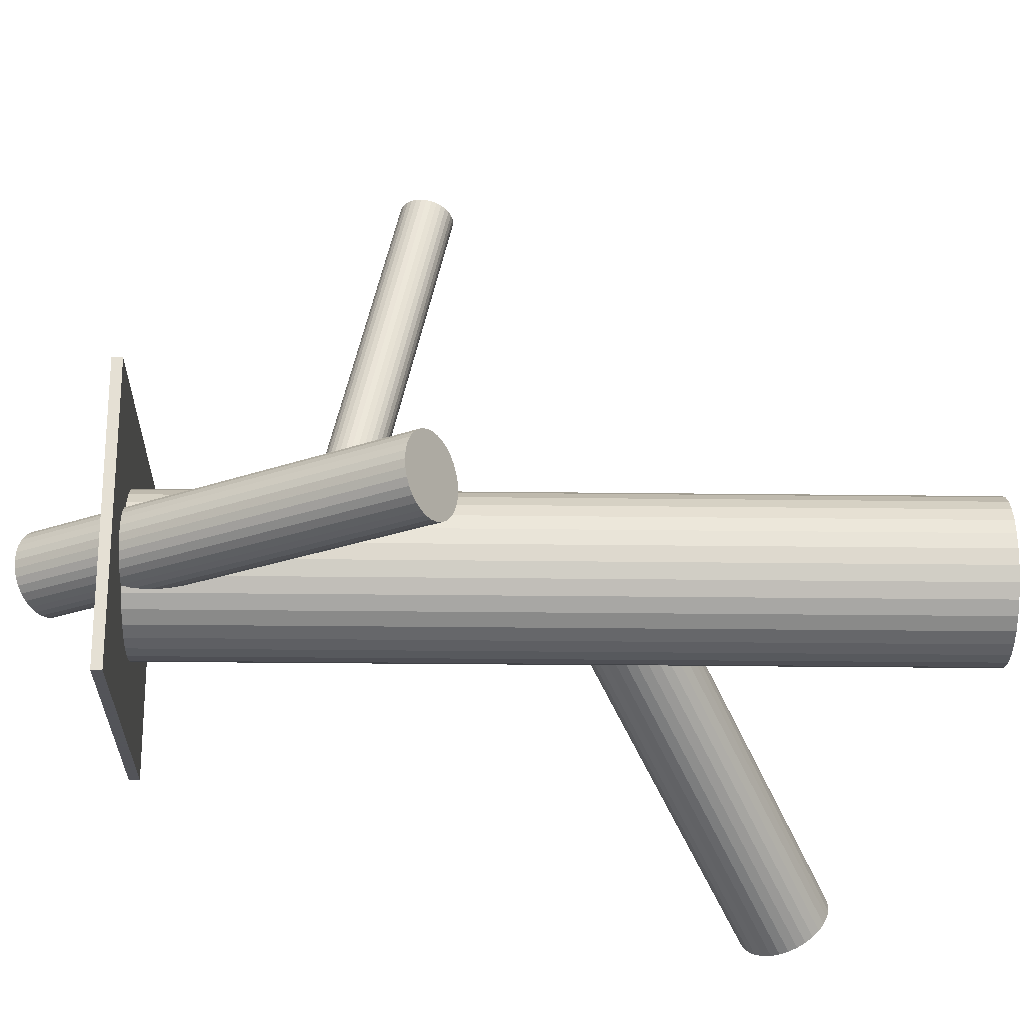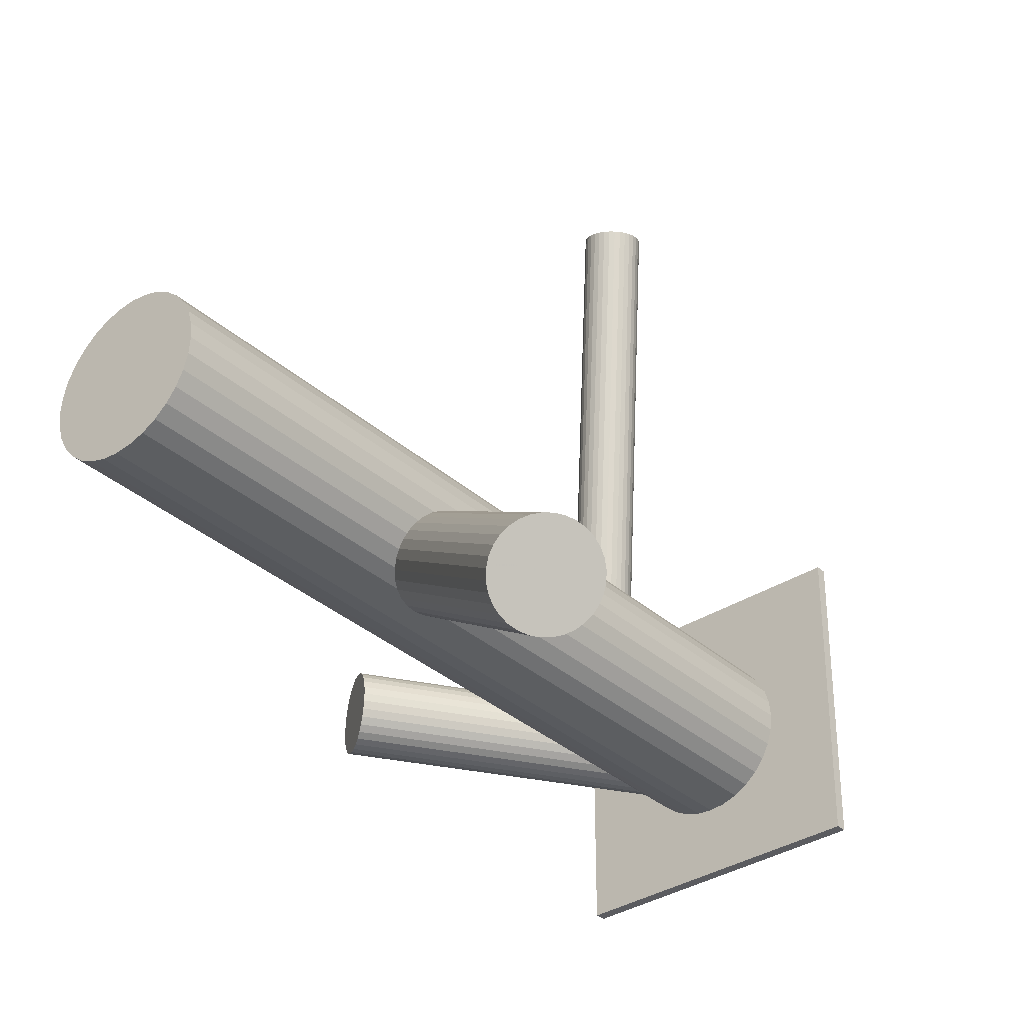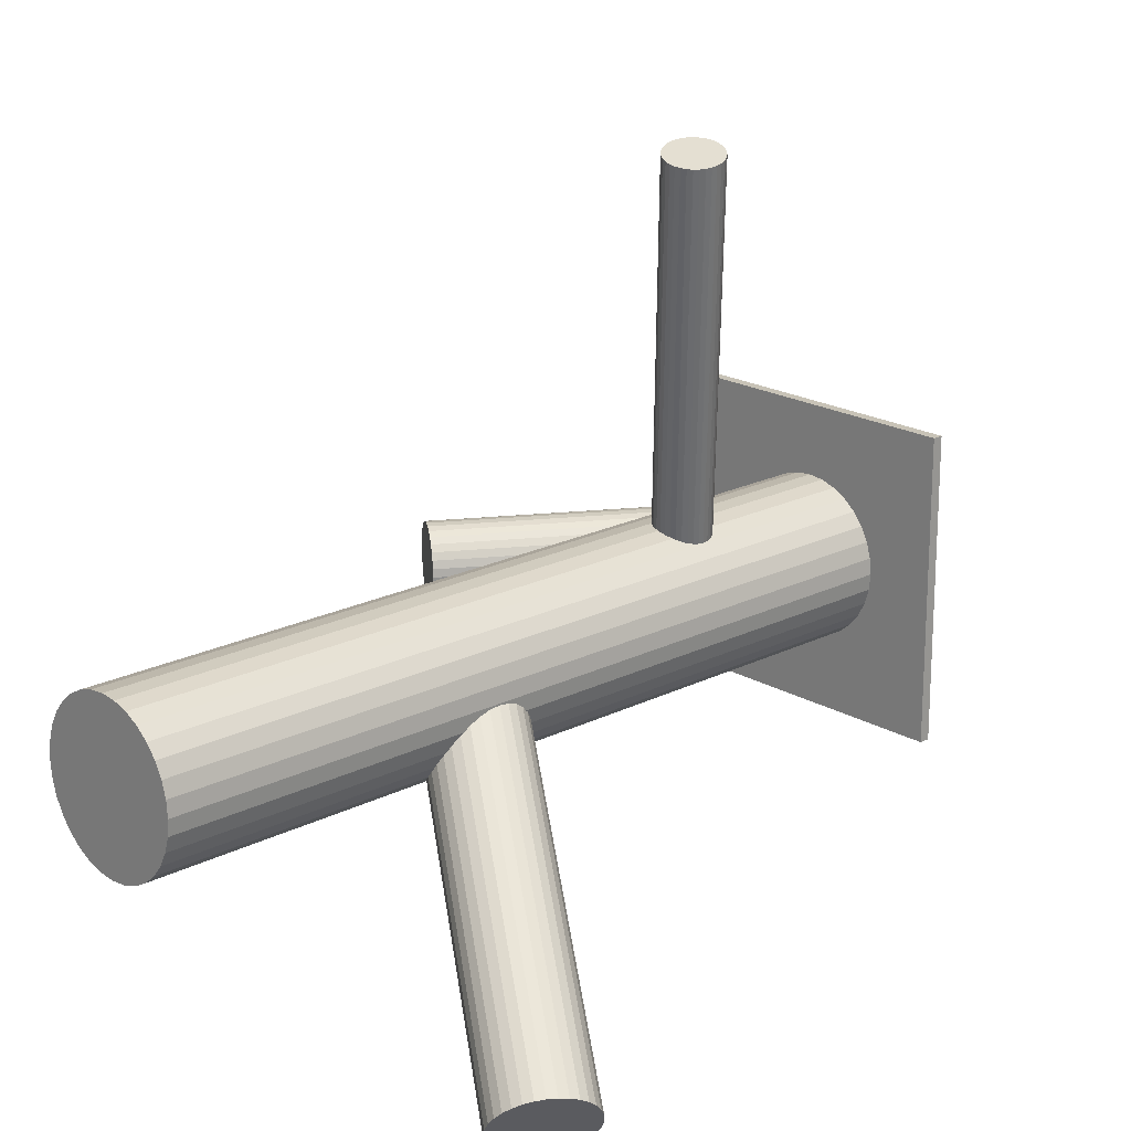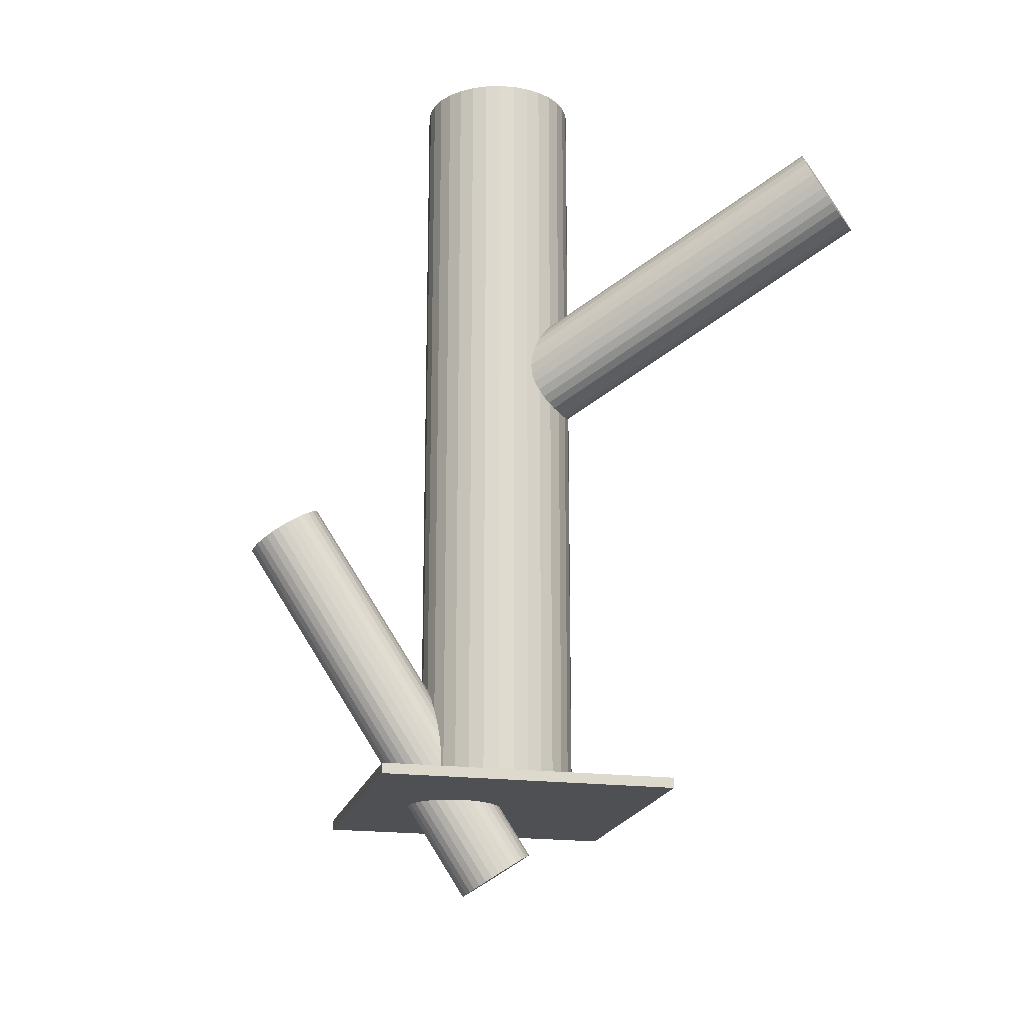
<metadata>
{"format":"obj","ext":"obj","renderer":"f3d","projection":"perspective","resolution":1024,"background":"white","views":[{"elev":-23.9,"azim":-91.2,"up":"+Y"},{"elev":-34.6,"azim":40.5,"up":"+Y"},{"elev":19.6,"azim":46.9,"up":"+Y"},{"elev":-19.0,"azim":-13.5,"up":"+Z"}]}
</metadata>
<code>
v -0.009381 -0.02104 0.1145
v -0.009381 -0.02104 -0.09129
v -0.009381 -0.04116 0.1145
v -0.009381 -0.04116 -0.09129
v -0.009381 -0.0009157 0.1145
v -0.009381 -0.0009157 -0.09129
v 0.007349 -0.03221 0.1145
v 0.007349 -0.03221 -0.09129
v 0.007349 -0.009858 0.1145
v 0.007349 -0.009858 -0.09129
v -0.01708 -0.002447 0.1145
v -0.01708 -0.002447 -0.09129
v -0.01708 -0.03963 0.1145
v -0.01708 -0.03963 -0.09129
v 0.009208 -0.02874 0.1145
v 0.009208 -0.02874 -0.09129
v 0.009208 -0.01334 0.1145
v 0.009208 -0.01334 -0.09129
v -0.005455 -0.04077 0.1145
v -0.005455 -0.04077 -0.09129
v -0.005455 -0.001302 0.1145
v -0.005455 -0.001302 -0.09129
v -0.0295 -0.02104 0.1145
v -0.0295 -0.02104 -0.09129
v -0.02911 -0.01711 0.1145
v -0.02911 -0.01711 -0.09129
v -0.02911 -0.02496 0.1145
v -0.02911 -0.02496 -0.09129
v -0.02361 -0.03526 0.1145
v -0.02361 -0.03526 -0.09129
v -0.02361 -0.006809 0.1145
v -0.02361 -0.006809 -0.09129
v -0.02056 -0.004307 0.1145
v -0.02056 -0.004307 -0.09129
v -0.02056 -0.03777 0.1145
v -0.02056 -0.03777 -0.09129
v 0.001798 -0.004307 0.1145
v 0.001798 -0.004307 -0.09129
v 0.001798 -0.03777 0.1145
v 0.001798 -0.03777 -0.09129
v 0.004847 -0.03526 0.1145
v 0.004847 -0.03526 -0.09129
v 0.004847 -0.006809 0.1145
v 0.004847 -0.006809 -0.09129
v 0.01035 -0.01711 0.1145
v 0.01035 -0.01711 -0.09129
v 0.01035 -0.02496 0.1145
v 0.01035 -0.02496 -0.09129
v 0.01074 -0.02104 0.1145
v 0.01074 -0.02104 -0.09129
v -0.01331 -0.04077 0.1145
v -0.01331 -0.04077 -0.09129
v -0.01331 -0.001302 0.1145
v -0.01331 -0.001302 -0.09129
v -0.02797 -0.02874 0.1145
v -0.02797 -0.02874 -0.09129
v -0.02797 -0.01334 0.1145
v -0.02797 -0.01334 -0.09129
v -0.001681 -0.002447 0.1145
v -0.001681 -0.002447 -0.09129
v -0.001681 -0.03963 0.1145
v -0.001681 -0.03963 -0.09129
v -0.02611 -0.03221 0.1145
v -0.02611 -0.03221 -0.09129
v -0.02611 -0.009858 0.1145
v -0.02611 -0.009858 -0.09129
v 0.01583 0.08975 -0.02174
v -0.009381 -0.02104 -0.04505
v 0.01614 0.09111 -0.02856
v -0.00907 -0.01967 -0.05187
v 0.01552 0.08838 -0.01492
v -0.009691 -0.0224 -0.03823
v 0.02262 0.0882 -0.02174
v -0.002591 -0.02258 -0.04505
v 0.02223 0.08884 -0.02435
v -0.002989 -0.02194 -0.04766
v 0.02199 0.0878 -0.01913
v -0.003227 -0.02299 -0.04244
v 0.01872 0.09042 -0.02804
v -0.006496 -0.02037 -0.05135
v 0.01815 0.0879 -0.01544
v -0.007069 -0.02289 -0.03875
v 0.01232 0.09174 -0.02741
v -0.01289 -0.01904 -0.05072
v 0.0118 0.08947 -0.01607
v -0.01341 -0.02131 -0.03938
v 0.02255 0.0885 -0.02307
v -0.002661 -0.02229 -0.04638
v 0.02243 0.08797 -0.02041
v -0.002782 -0.02282 -0.04372
v 0.01081 0.08988 -0.01692
v -0.0144 -0.02091 -0.04023
v 0.01125 0.09181 -0.02656
v -0.01396 -0.01898 -0.04988
v 0.01746 0.09079 -0.02843
v -0.007752 -0.02 -0.05174
v 0.01685 0.08811 -0.01505
v -0.008361 -0.02268 -0.03836
v 0.02131 0.08771 -0.01795
v -0.003908 -0.02308 -0.04126
v 0.02165 0.08922 -0.02553
v -0.003563 -0.02156 -0.04884
v 0.01002 0.09028 -0.01795
v -0.0152 -0.02051 -0.04126
v 0.01036 0.09179 -0.02553
v -0.01485 -0.01899 -0.04884
v 0.01481 0.09139 -0.02843
v -0.0104 -0.0194 -0.05174
v 0.0142 0.08871 -0.01505
v -0.01101 -0.02207 -0.03836
v 0.02042 0.08769 -0.01692
v -0.004799 -0.02309 -0.04023
v 0.02085 0.08962 -0.02656
v -0.00436 -0.02116 -0.04988
v 0.009235 0.09153 -0.02307
v -0.01598 -0.01925 -0.04638
v 0.009114 0.091 -0.02041
v -0.0161 -0.01979 -0.04372
v 0.01986 0.09002 -0.02741
v -0.00535 -0.02076 -0.05072
v 0.01935 0.08776 -0.01607
v -0.005867 -0.02303 -0.03938
v 0.01352 0.0916 -0.02804
v -0.01169 -0.01918 -0.05135
v 0.01295 0.08908 -0.01544
v -0.01227 -0.02171 -0.03875
v 0.00968 0.0917 -0.02435
v -0.01553 -0.01909 -0.04766
v 0.009442 0.09065 -0.01913
v -0.01577 -0.02013 -0.04244
v 0.009044 0.09129 -0.02174
v -0.01617 -0.01949 -0.04505
v -0.06809 -0.02175 -0.01847
v -0.009381 -0.02104 -0.1089
v -0.0767 -0.02185 -0.02407
v -0.018 -0.02114 -0.1145
v -0.05947 -0.02164 -0.01288
v -0.000766 -0.02093 -0.1033
v -0.07656 -0.01985 -0.02396
v -0.01785 -0.01913 -0.1144
v -0.05966 -0.01964 -0.01299
v -0.0009558 -0.01893 -0.1034
v -0.06821 -0.01148 -0.01847
v -0.009505 -0.01076 -0.1089
v -0.06989 -0.01169 -0.01957
v -0.01118 -0.01098 -0.11
v -0.06653 -0.01165 -0.01738
v -0.007822 -0.01094 -0.1078
v -0.06018 -0.01772 -0.0133
v -0.001469 -0.01701 -0.1037
v -0.0761 -0.01791 -0.02364
v -0.01739 -0.0172 -0.114
v -0.07127 -0.03128 -0.02062
v -0.01256 -0.03057 -0.111
v -0.06468 -0.0312 -0.01633
v -0.005969 -0.03049 -0.1067
v -0.07518 -0.02754 -0.02313
v -0.01647 -0.02683 -0.1135
v -0.06086 -0.02737 -0.01382
v -0.002149 -0.02666 -0.1042
v -0.06341 -0.01315 -0.01537
v -0.004698 -0.01244 -0.1058
v -0.07298 -0.01327 -0.02158
v -0.01427 -0.01255 -0.112
v -0.07427 -0.01456 -0.02243
v -0.01556 -0.01385 -0.1128
v -0.06209 -0.01441 -0.01452
v -0.003377 -0.0137 -0.1049
v -0.07409 -0.02909 -0.02243
v -0.01538 -0.02837 -0.1128
v -0.06191 -0.02894 -0.01452
v -0.003201 -0.02823 -0.1049
v -0.0632 -0.03023 -0.01537
v -0.004491 -0.02952 -0.1058
v -0.07277 -0.03035 -0.02158
v -0.01406 -0.02964 -0.112
v -0.07532 -0.01613 -0.02313
v -0.01661 -0.01542 -0.1135
v -0.061 -0.01596 -0.01382
v -0.002287 -0.01524 -0.1042
v -0.0715 -0.0123 -0.02062
v -0.01279 -0.01159 -0.111
v -0.06491 -0.01222 -0.01633
v -0.006199 -0.01151 -0.1067
v -0.06008 -0.02558 -0.0133
v -0.001374 -0.02487 -0.1037
v -0.076 -0.02578 -0.02364
v -0.01729 -0.02506 -0.114
v -0.06965 -0.03184 -0.01957
v -0.01094 -0.03113 -0.11
v -0.06629 -0.0318 -0.01738
v -0.007578 -0.03109 -0.1078
v -0.06796 -0.03202 -0.01847
v -0.009256 -0.03131 -0.1089
v -0.07651 -0.02386 -0.02396
v -0.01781 -0.02314 -0.1144
v -0.05962 -0.02365 -0.01299
v -0.0009072 -0.02294 -0.1034
v 0.06818 -0.08176 0.0696
v -0.009381 -0.02104 0.02111
v 0.06398 -0.07848 0.08043
v -0.01358 -0.01775 0.03195
v 0.07238 -0.08505 0.05877
v -0.005182 -0.02432 0.01028
v 0.0597 -0.08929 0.07375
v -0.01787 -0.02856 0.02526
v 0.06291 -0.09181 0.06545
v -0.01465 -0.03108 0.01697
v 0.07563 -0.07226 0.0696
v -0.001936 -0.01153 0.02111
v 0.0767 -0.07568 0.06358
v -0.0008582 -0.01496 0.01509
v 0.07204 -0.07203 0.07562
v -0.005524 -0.0113 0.02713
v 0.07491 -0.08116 0.05959
v -0.002653 -0.02043 0.0111
v 0.06715 -0.07509 0.07961
v -0.01041 -0.01436 0.03112
v 0.06552 -0.07668 0.08023
v -0.01205 -0.01596 0.03174
v 0.07375 -0.08313 0.05897
v -0.00381 -0.02241 0.01049
v 0.06055 -0.08431 0.07861
v -0.01701 -0.02359 0.03012
v 0.06754 -0.08978 0.06059
v -0.01003 -0.02905 0.01211
v 0.07466 -0.0718 0.07171
v -0.002899 -0.01107 0.02323
v 0.0763 -0.07308 0.06749
v -0.00126 -0.01235 0.019
v 0.07048 -0.07272 0.07726
v -0.007086 -0.01199 0.02877
v 0.07641 -0.07737 0.06194
v -0.001148 -0.01664 0.01345
v 0.05995 -0.08616 0.07726
v -0.01761 -0.02543 0.02877
v 0.06589 -0.09081 0.06194
v -0.01168 -0.03008 0.01345
v 0.06006 -0.09045 0.07171
v -0.0175 -0.02972 0.02323
v 0.0617 -0.09173 0.06749
v -0.01586 -0.031 0.019
v 0.06883 -0.07375 0.07861
v -0.008736 -0.01302 0.03012
v 0.07581 -0.07922 0.06059
v -0.001754 -0.01849 0.01211
v 0.06261 -0.08039 0.08023
v -0.01495 -0.01967 0.03174
v 0.07085 -0.08684 0.05897
v -0.006715 -0.02612 0.01049
v 0.06921 -0.08844 0.05959
v -0.00835 -0.02771 0.0111
v 0.06145 -0.08237 0.07961
v -0.01611 -0.02164 0.03112
v 0.06432 -0.0915 0.06358
v -0.01324 -0.03077 0.01509
v 0.05966 -0.08784 0.07562
v -0.0179 -0.02712 0.02713
v 0.06074 -0.09127 0.0696
v -0.01683 -0.03054 0.02111
v 0.07345 -0.07172 0.07375
v -0.00411 -0.01099 0.02526
v 0.07667 -0.07424 0.06545
v -0.0008963 -0.01351 0.01697
v -0.04695 -0.0586 -0.09129
v -0.04695 -0.0586 -0.08865
v -0.04695 0.01653 -0.09129
v -0.04695 0.01653 -0.08865
v 0.02819 -0.0586 -0.09129
v 0.02819 -0.0586 -0.08865
v 0.02819 0.01653 -0.09129
v 0.02819 0.01653 -0.08865
f 50 2 46
f 50 46 49
f 49 46 45
f 49 45 1
f 46 2 18
f 46 18 45
f 45 18 17
f 45 17 1
f 18 2 10
f 18 10 17
f 17 10 9
f 17 9 1
f 10 2 44
f 10 44 9
f 9 44 43
f 9 43 1
f 44 2 38
f 44 38 43
f 43 38 37
f 43 37 1
f 38 2 60
f 38 60 37
f 37 60 59
f 37 59 1
f 60 2 22
f 60 22 59
f 59 22 21
f 59 21 1
f 22 2 6
f 22 6 21
f 21 6 5
f 21 5 1
f 6 2 54
f 6 54 5
f 5 54 53
f 5 53 1
f 54 2 12
f 54 12 53
f 53 12 11
f 53 11 1
f 12 2 34
f 12 34 11
f 11 34 33
f 11 33 1
f 34 2 32
f 34 32 33
f 33 32 31
f 33 31 1
f 32 2 66
f 32 66 31
f 31 66 65
f 31 65 1
f 66 2 58
f 66 58 65
f 65 58 57
f 65 57 1
f 58 2 26
f 58 26 57
f 57 26 25
f 57 25 1
f 26 2 24
f 26 24 25
f 25 24 23
f 25 23 1
f 24 2 28
f 24 28 23
f 23 28 27
f 23 27 1
f 28 2 56
f 28 56 27
f 27 56 55
f 27 55 1
f 56 2 64
f 56 64 55
f 55 64 63
f 55 63 1
f 64 2 30
f 64 30 63
f 63 30 29
f 63 29 1
f 30 2 36
f 30 36 29
f 29 36 35
f 29 35 1
f 36 2 14
f 36 14 35
f 35 14 13
f 35 13 1
f 14 2 52
f 14 52 13
f 13 52 51
f 13 51 1
f 52 2 4
f 52 4 51
f 51 4 3
f 51 3 1
f 4 2 20
f 4 20 3
f 3 20 19
f 3 19 1
f 20 2 62
f 20 62 19
f 19 62 61
f 19 61 1
f 62 2 40
f 62 40 61
f 61 40 39
f 61 39 1
f 40 2 42
f 40 42 39
f 39 42 41
f 39 41 1
f 42 2 8
f 42 8 41
f 41 8 7
f 41 7 1
f 8 2 16
f 8 16 7
f 7 16 15
f 7 15 1
f 16 2 48
f 16 48 15
f 15 48 47
f 15 47 1
f 48 2 50
f 48 50 47
f 47 50 49
f 47 49 1
f 132 68 118
f 132 118 131
f 131 118 117
f 131 117 67
f 118 68 130
f 118 130 117
f 117 130 129
f 117 129 67
f 130 68 104
f 130 104 129
f 129 104 103
f 129 103 67
f 104 68 92
f 104 92 103
f 103 92 91
f 103 91 67
f 92 68 86
f 92 86 91
f 91 86 85
f 91 85 67
f 86 68 126
f 86 126 85
f 85 126 125
f 85 125 67
f 126 68 110
f 126 110 125
f 125 110 109
f 125 109 67
f 110 68 72
f 110 72 109
f 109 72 71
f 109 71 67
f 72 68 98
f 72 98 71
f 71 98 97
f 71 97 67
f 98 68 82
f 98 82 97
f 97 82 81
f 97 81 67
f 82 68 122
f 82 122 81
f 81 122 121
f 81 121 67
f 122 68 112
f 122 112 121
f 121 112 111
f 121 111 67
f 112 68 100
f 112 100 111
f 111 100 99
f 111 99 67
f 100 68 78
f 100 78 99
f 99 78 77
f 99 77 67
f 78 68 90
f 78 90 77
f 77 90 89
f 77 89 67
f 90 68 74
f 90 74 89
f 89 74 73
f 89 73 67
f 74 68 88
f 74 88 73
f 73 88 87
f 73 87 67
f 88 68 76
f 88 76 87
f 87 76 75
f 87 75 67
f 76 68 102
f 76 102 75
f 75 102 101
f 75 101 67
f 102 68 114
f 102 114 101
f 101 114 113
f 101 113 67
f 114 68 120
f 114 120 113
f 113 120 119
f 113 119 67
f 120 68 80
f 120 80 119
f 119 80 79
f 119 79 67
f 80 68 96
f 80 96 79
f 79 96 95
f 79 95 67
f 96 68 70
f 96 70 95
f 95 70 69
f 95 69 67
f 70 68 108
f 70 108 69
f 69 108 107
f 69 107 67
f 108 68 124
f 108 124 107
f 107 124 123
f 107 123 67
f 124 68 84
f 124 84 123
f 123 84 83
f 123 83 67
f 84 68 94
f 84 94 83
f 83 94 93
f 83 93 67
f 94 68 106
f 94 106 93
f 93 106 105
f 93 105 67
f 106 68 128
f 106 128 105
f 105 128 127
f 105 127 67
f 128 68 116
f 128 116 127
f 127 116 115
f 127 115 67
f 116 68 132
f 116 132 115
f 115 132 131
f 115 131 67
f 194 134 192
f 194 192 193
f 193 192 191
f 193 191 133
f 192 134 156
f 192 156 191
f 191 156 155
f 191 155 133
f 156 134 174
f 156 174 155
f 155 174 173
f 155 173 133
f 174 134 172
f 174 172 173
f 173 172 171
f 173 171 133
f 172 134 160
f 172 160 171
f 171 160 159
f 171 159 133
f 160 134 186
f 160 186 159
f 159 186 185
f 159 185 133
f 186 134 198
f 186 198 185
f 185 198 197
f 185 197 133
f 198 134 138
f 198 138 197
f 197 138 137
f 197 137 133
f 138 134 142
f 138 142 137
f 137 142 141
f 137 141 133
f 142 134 150
f 142 150 141
f 141 150 149
f 141 149 133
f 150 134 180
f 150 180 149
f 149 180 179
f 149 179 133
f 180 134 168
f 180 168 179
f 179 168 167
f 179 167 133
f 168 134 162
f 168 162 167
f 167 162 161
f 167 161 133
f 162 134 184
f 162 184 161
f 161 184 183
f 161 183 133
f 184 134 148
f 184 148 183
f 183 148 147
f 183 147 133
f 148 134 144
f 148 144 147
f 147 144 143
f 147 143 133
f 144 134 146
f 144 146 143
f 143 146 145
f 143 145 133
f 146 134 182
f 146 182 145
f 145 182 181
f 145 181 133
f 182 134 164
f 182 164 181
f 181 164 163
f 181 163 133
f 164 134 166
f 164 166 163
f 163 166 165
f 163 165 133
f 166 134 178
f 166 178 165
f 165 178 177
f 165 177 133
f 178 134 152
f 178 152 177
f 177 152 151
f 177 151 133
f 152 134 140
f 152 140 151
f 151 140 139
f 151 139 133
f 140 134 136
f 140 136 139
f 139 136 135
f 139 135 133
f 136 134 196
f 136 196 135
f 135 196 195
f 135 195 133
f 196 134 188
f 196 188 195
f 195 188 187
f 195 187 133
f 188 134 158
f 188 158 187
f 187 158 157
f 187 157 133
f 158 134 170
f 158 170 157
f 157 170 169
f 157 169 133
f 170 134 176
f 170 176 169
f 169 176 175
f 169 175 133
f 176 134 154
f 176 154 175
f 175 154 153
f 175 153 133
f 154 134 190
f 154 190 153
f 153 190 189
f 153 189 133
f 190 134 194
f 190 194 189
f 189 194 193
f 189 193 133
f 210 200 228
f 210 228 209
f 209 228 227
f 209 227 199
f 228 200 262
f 228 262 227
f 227 262 261
f 227 261 199
f 262 200 214
f 262 214 261
f 261 214 213
f 261 213 199
f 214 200 232
f 214 232 213
f 213 232 231
f 213 231 199
f 232 200 244
f 232 244 231
f 231 244 243
f 231 243 199
f 244 200 218
f 244 218 243
f 243 218 217
f 243 217 199
f 218 200 220
f 218 220 217
f 217 220 219
f 217 219 199
f 220 200 202
f 220 202 219
f 219 202 201
f 219 201 199
f 202 200 248
f 202 248 201
f 201 248 247
f 201 247 199
f 248 200 254
f 248 254 247
f 247 254 253
f 247 253 199
f 254 200 224
f 254 224 253
f 253 224 223
f 253 223 199
f 224 200 236
f 224 236 223
f 223 236 235
f 223 235 199
f 236 200 258
f 236 258 235
f 235 258 257
f 235 257 199
f 258 200 206
f 258 206 257
f 257 206 205
f 257 205 199
f 206 200 240
f 206 240 205
f 205 240 239
f 205 239 199
f 240 200 260
f 240 260 239
f 239 260 259
f 239 259 199
f 260 200 242
f 260 242 259
f 259 242 241
f 259 241 199
f 242 200 208
f 242 208 241
f 241 208 207
f 241 207 199
f 208 200 256
f 208 256 207
f 207 256 255
f 207 255 199
f 256 200 238
f 256 238 255
f 255 238 237
f 255 237 199
f 238 200 226
f 238 226 237
f 237 226 225
f 237 225 199
f 226 200 252
f 226 252 225
f 225 252 251
f 225 251 199
f 252 200 250
f 252 250 251
f 251 250 249
f 251 249 199
f 250 200 204
f 250 204 249
f 249 204 203
f 249 203 199
f 204 200 222
f 204 222 203
f 203 222 221
f 203 221 199
f 222 200 216
f 222 216 221
f 221 216 215
f 221 215 199
f 216 200 246
f 216 246 215
f 215 246 245
f 215 245 199
f 246 200 234
f 246 234 245
f 245 234 233
f 245 233 199
f 234 200 212
f 234 212 233
f 233 212 211
f 233 211 199
f 212 200 264
f 212 264 211
f 211 264 263
f 211 263 199
f 264 200 230
f 264 230 263
f 263 230 229
f 263 229 199
f 230 200 210
f 230 210 229
f 229 210 209
f 229 209 199
f 266 268 265
f 269 266 265
f 265 268 267
f 267 269 265
f 266 272 268
f 270 266 269
f 270 272 266
f 268 272 267
f 271 269 267
f 267 272 271
f 271 270 269
f 272 270 271

</code>
